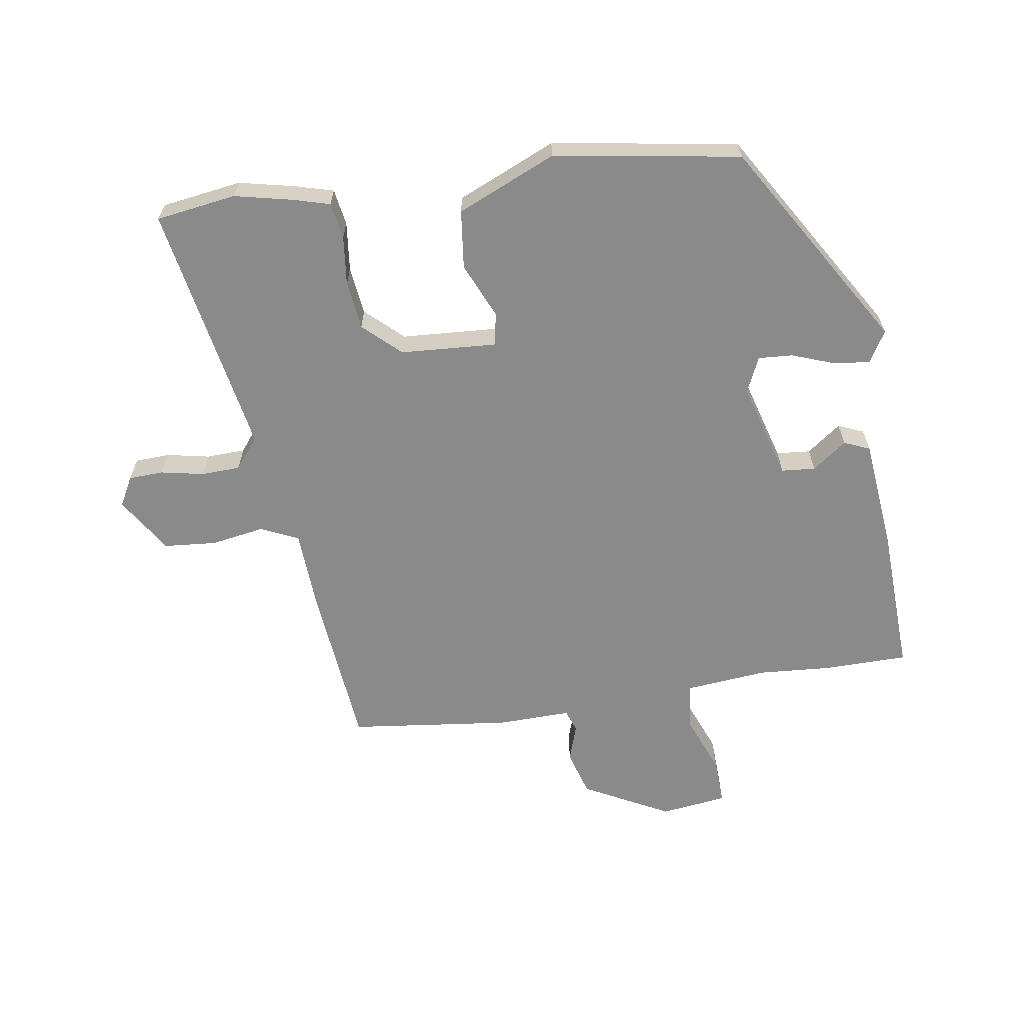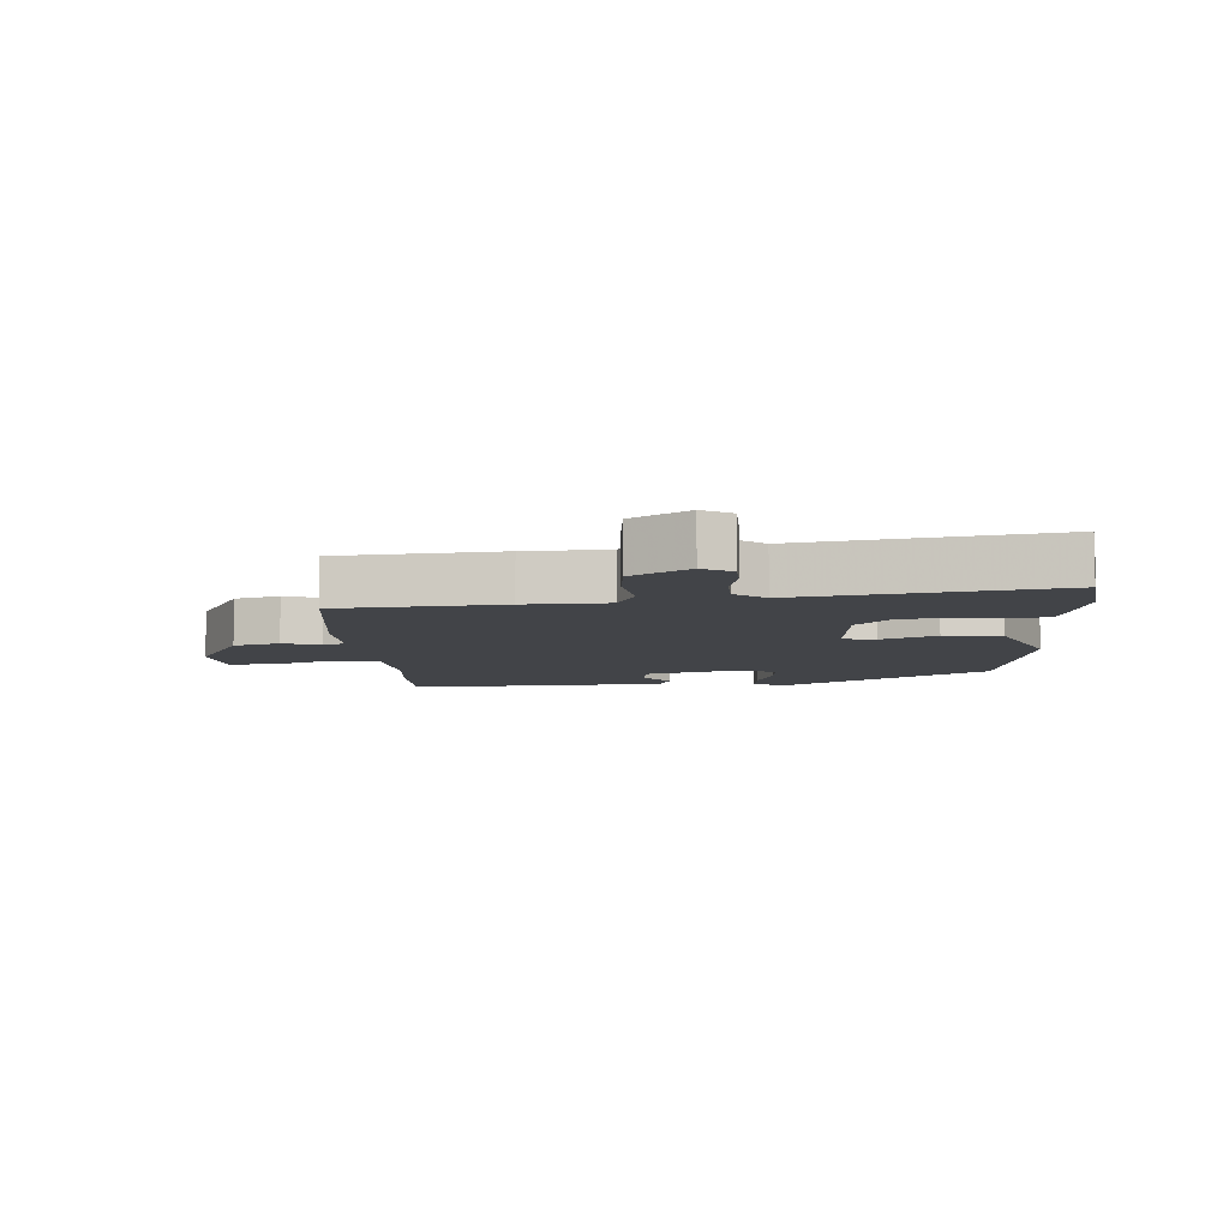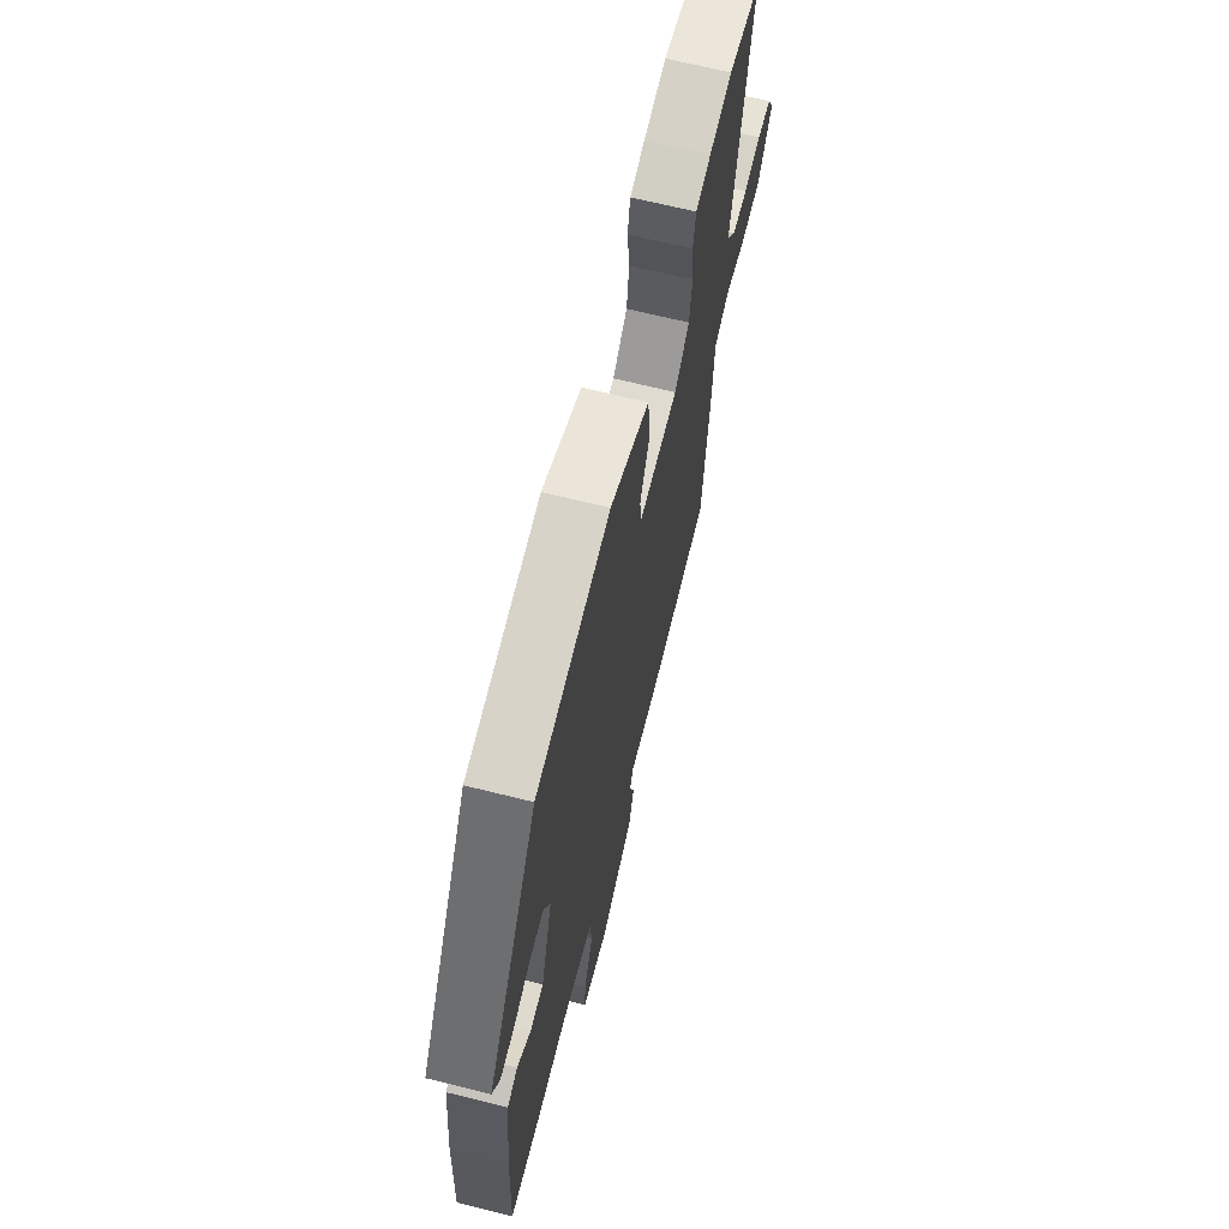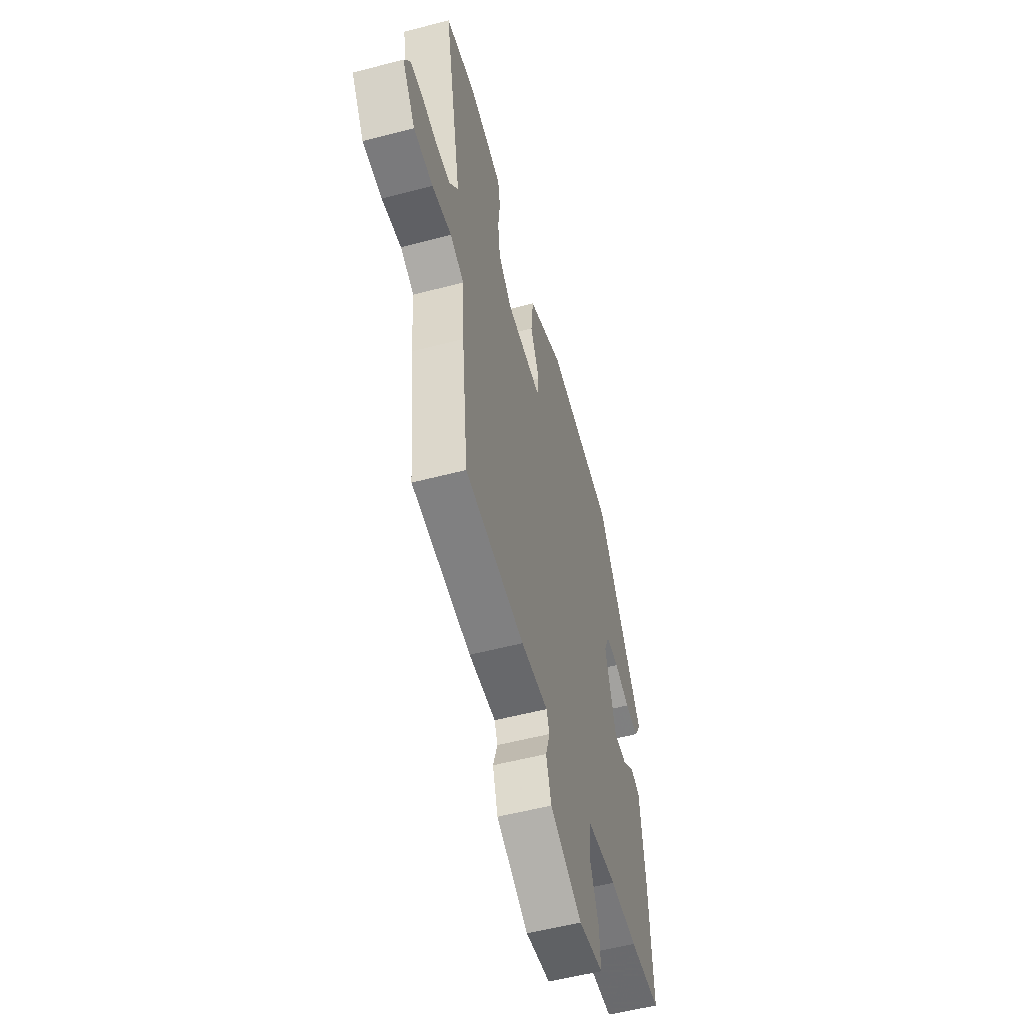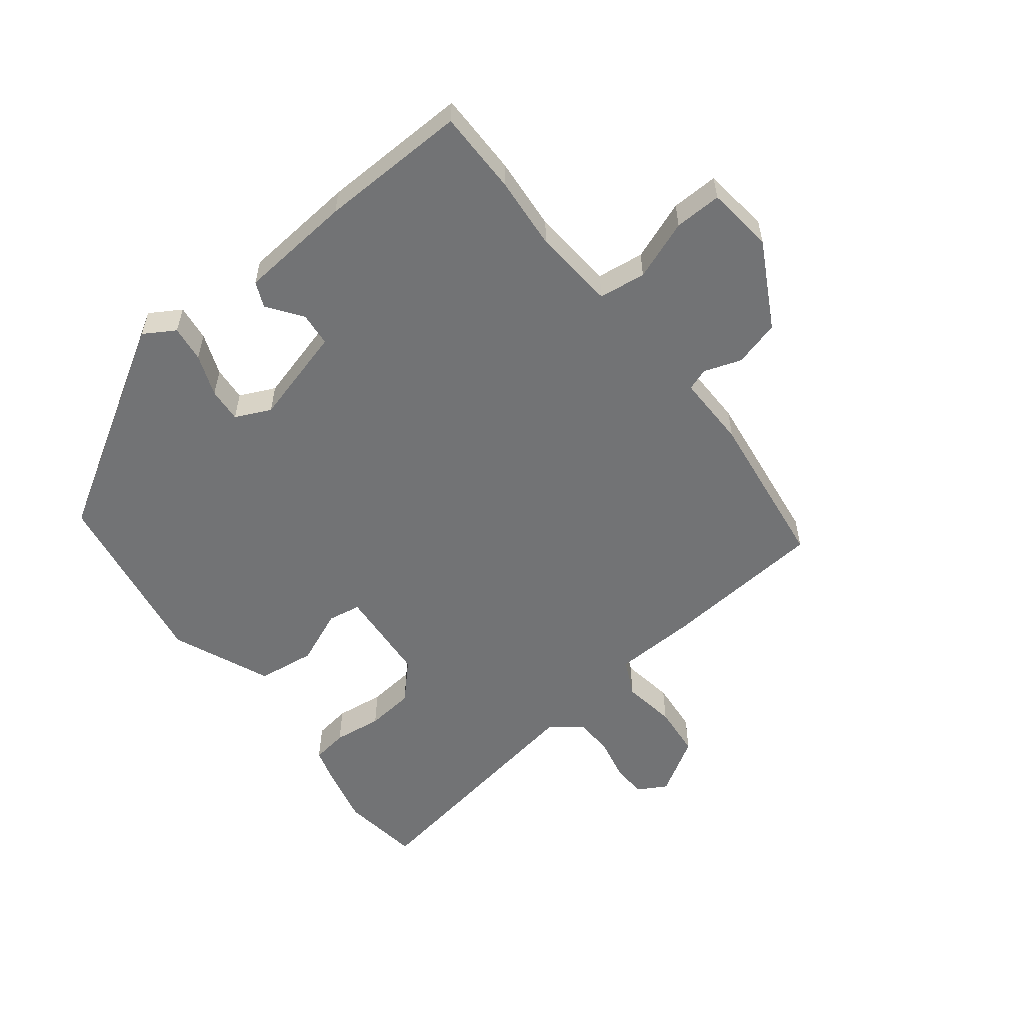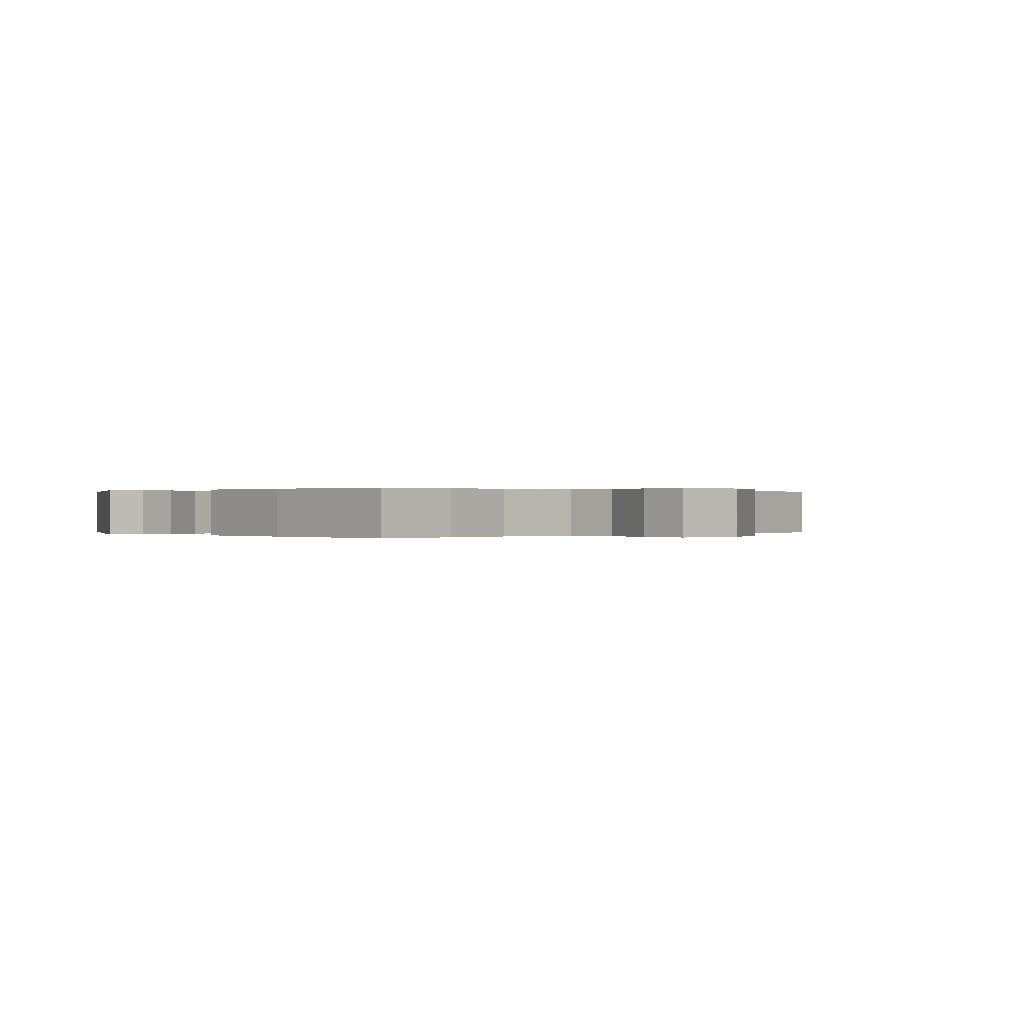
<metadata>
{"format":"obj","ext":"obj","renderer":"f3d","projection":"perspective","resolution":1024,"background":"white","views":[{"elev":-63.4,"azim":8.2,"up":"+Y"},{"elev":-7.7,"azim":-87.4,"up":"+Y"},{"elev":66.7,"azim":104.1,"up":"+Z"},{"elev":-54.4,"azim":-74.4,"up":"+Z"},{"elev":-55.8,"azim":126.7,"up":"+Y"},{"elev":0.1,"azim":133.6,"up":"+Y"}]}
</metadata>
<code>
v 0.338 0.07 0.454
v 0.543 0.07 0.126
v 0.514 0.07 0.076
v 0.456 0.07 0.082
v 0.389 0.07 0.106
v 0.334 0.07 0.109
v 0.309 0.07 0.052
v 0.355 0.07 -0.102
v 0.409 0.07 -0.106
v 0.463 0.07 -0.065
v 0.504 0.07 -0.082
v 0.524 0.07 -0.263
v 0.536 0.07 -0.499
v 0.403 0.07 -0.502
v 0.286 0.07 -0.495
v 0.155 0.07 -0.509
v 0.147 0.07 -0.584
v 0.185 0.07 -0.678
v 0.189 0.07 -0.753
v 0.083 0.07 -0.768
v -0.055 0.07 -0.697
v -0.077 0.07 -0.624
v -0.058 0.07 -0.564
v -0.071 0.07 -0.529
v -0.188 0.07 -0.533
v -0.446 0.07 -0.505
v -0.474 0.07 -0.244
v -0.482 0.07 -0.112
v -0.542 0.07 -0.085
v -0.627 0.07 -0.1
v -0.711 0.07 -0.094
v -0.768 0.07 -0.005
v -0.743 0.07 0.042
v -0.688 0.07 0.045
v -0.619 0.07 0.032
v -0.557 0.07 0.035
v -0.519 0.07 0.084
v -0.595 0.07 0.485
v -0.468 0.07 0.505
v -0.378 0.07 0.486
v -0.318 0.07 0.47
v -0.308 0.07 0.412
v -0.316 0.07 0.334
v -0.306 0.07 0.257
v -0.247 0.07 0.203
v -0.093 0.07 0.195
v -0.085 0.07 0.248
v -0.124 0.07 0.335
v -0.114 0.07 0.428
v 0.042 0.07 0.498
v 0.338 0 0.454
v 0.543 0 0.126
v 0.514 0 0.076
v 0.456 0 0.082
v 0.389 0 0.106
v 0.334 0 0.109
v 0.309 0 0.052
v 0.355 0 -0.102
v 0.409 0 -0.106
v 0.463 0 -0.065
v 0.504 0 -0.082
v 0.524 0 -0.263
v 0.536 0 -0.499
v 0.403 0 -0.502
v 0.286 0 -0.495
v 0.155 0 -0.509
v 0.147 0 -0.584
v 0.185 0 -0.678
v 0.189 0 -0.753
v 0.083 0 -0.768
v -0.055 0 -0.697
v -0.077 0 -0.624
v -0.058 0 -0.564
v -0.071 0 -0.529
v -0.188 0 -0.533
v -0.446 0 -0.505
v -0.474 0 -0.244
v -0.482 0 -0.112
v -0.542 0 -0.085
v -0.627 0 -0.1
v -0.711 0 -0.094
v -0.768 0 -0.005
v -0.743 0 0.042
v -0.688 0 0.045
v -0.619 0 0.032
v -0.557 0 0.035
v -0.519 0 0.084
v -0.595 0 0.485
v -0.468 0 0.505
v -0.378 0 0.486
v -0.318 0 0.47
v -0.308 0 0.412
v -0.316 0 0.334
v -0.306 0 0.257
v -0.247 0 0.203
v -0.093 0 0.195
v -0.085 0 0.248
v -0.124 0 0.335
v -0.114 0 0.428
v 0.042 0 0.498
f 47 48 49 50
f 46 47 50 1
f 40 41 42 43
f 40 43 44
f 37 38 39 40
f 37 40 44
f 36 37 44 45
f 32 33 34 35
f 32 35 36
f 29 30 31 32
f 29 32 36
f 28 29 36 45
f 24 25 26 27
f 24 27 28 45
f 20 21 22 23
f 17 18 19 20
f 16 17 20 23
f 12 13 14 15
f 12 15 16
f 9 10 11 12
f 8 9 12 16
f 7 8 16 23
f 2 3 4 5
f 46 1 2 5
f 46 5 6
f 23 24 45 46
f 6 7 23 46
f 100 99 98 97
f 51 100 97 96
f 93 92 91 90
f 94 93 90
f 90 89 88 87
f 94 90 87
f 95 94 87 86
f 85 84 83 82
f 86 85 82
f 82 81 80 79
f 86 82 79
f 95 86 79 78
f 77 76 75 74
f 95 78 77 74
f 73 72 71 70
f 70 69 68 67
f 73 70 67 66
f 65 64 63 62
f 66 65 62
f 62 61 60 59
f 66 62 59 58
f 73 66 58 57
f 55 54 53 52
f 55 52 51 96
f 56 55 96
f 96 95 74 73
f 96 73 57 56
f 1 51 52 2
f 2 52 53 3
f 3 53 54 4
f 4 54 55 5
f 5 55 56 6
f 6 56 57 7
f 7 57 58 8
f 8 58 59 9
f 9 59 60 10
f 10 60 61 11
f 11 61 62 12
f 12 62 63 13
f 13 63 64 14
f 14 64 65 15
f 15 65 66 16
f 16 66 67 17
f 17 67 68 18
f 18 68 69 19
f 19 69 70 20
f 20 70 71 21
f 21 71 72 22
f 22 72 73 23
f 23 73 74 24
f 24 74 75 25
f 25 75 76 26
f 26 76 77 27
f 27 77 78 28
f 28 78 79 29
f 29 79 80 30
f 30 80 81 31
f 31 81 82 32
f 32 82 83 33
f 33 83 84 34
f 34 84 85 35
f 35 85 86 36
f 36 86 87 37
f 37 87 88 38
f 38 88 89 39
f 39 89 90 40
f 40 90 91 41
f 41 91 92 42
f 42 92 93 43
f 43 93 94 44
f 44 94 95 45
f 45 95 96 46
f 46 96 97 47
f 47 97 98 48
f 48 98 99 49
f 49 99 100 50
f 50 100 51 1

</code>
